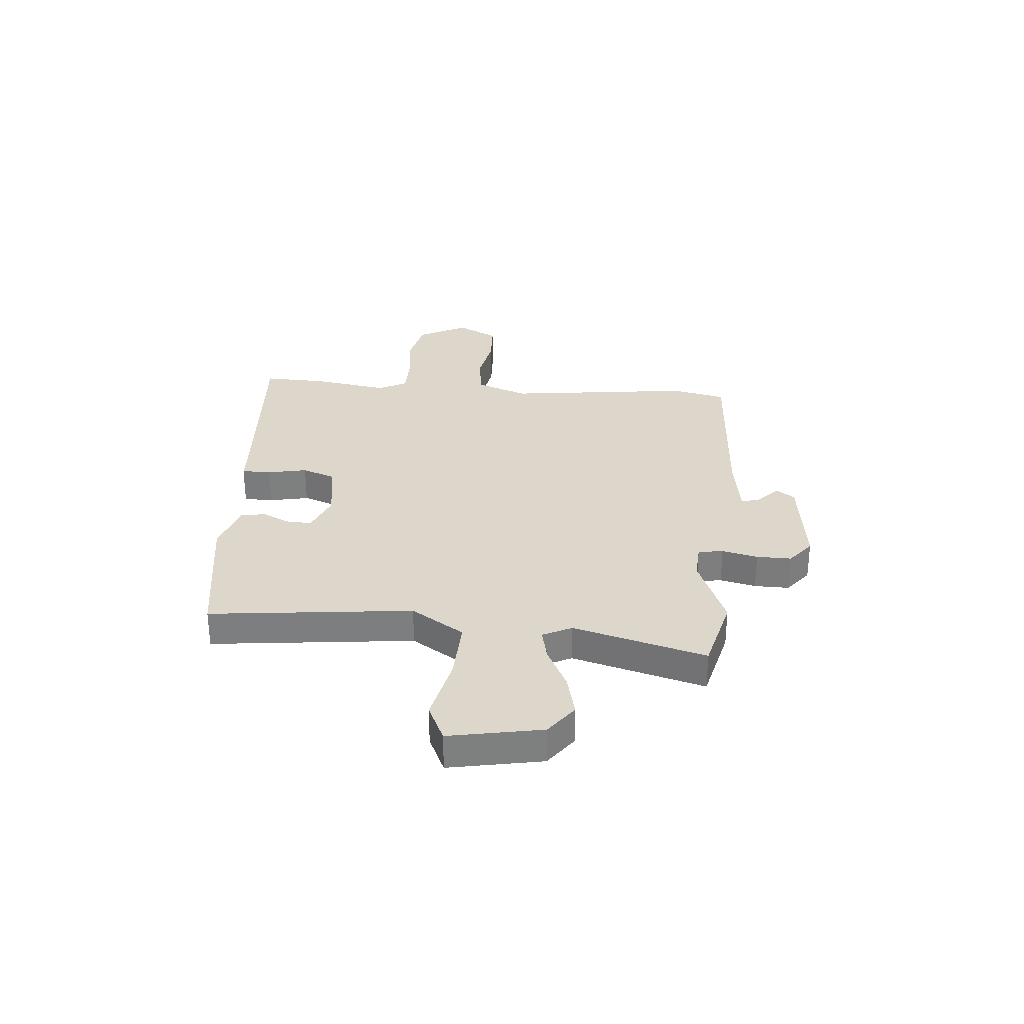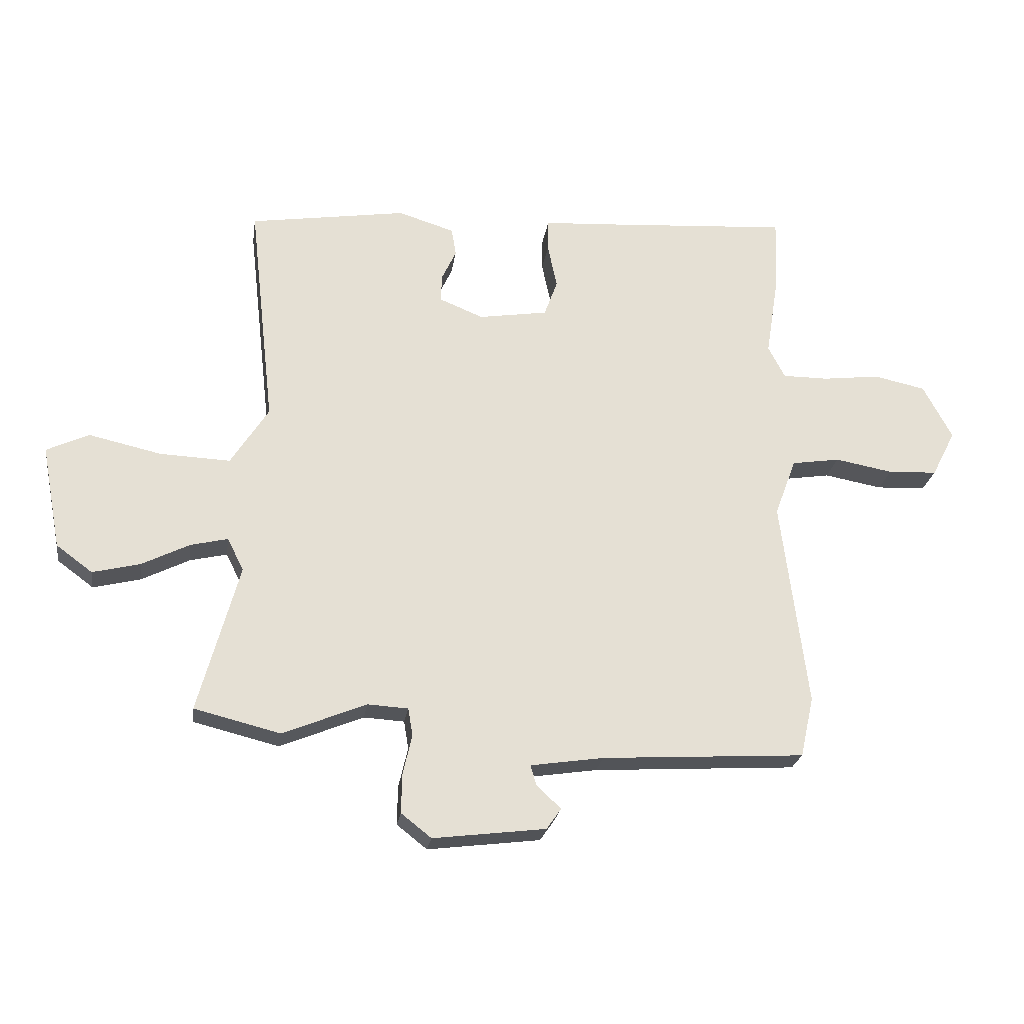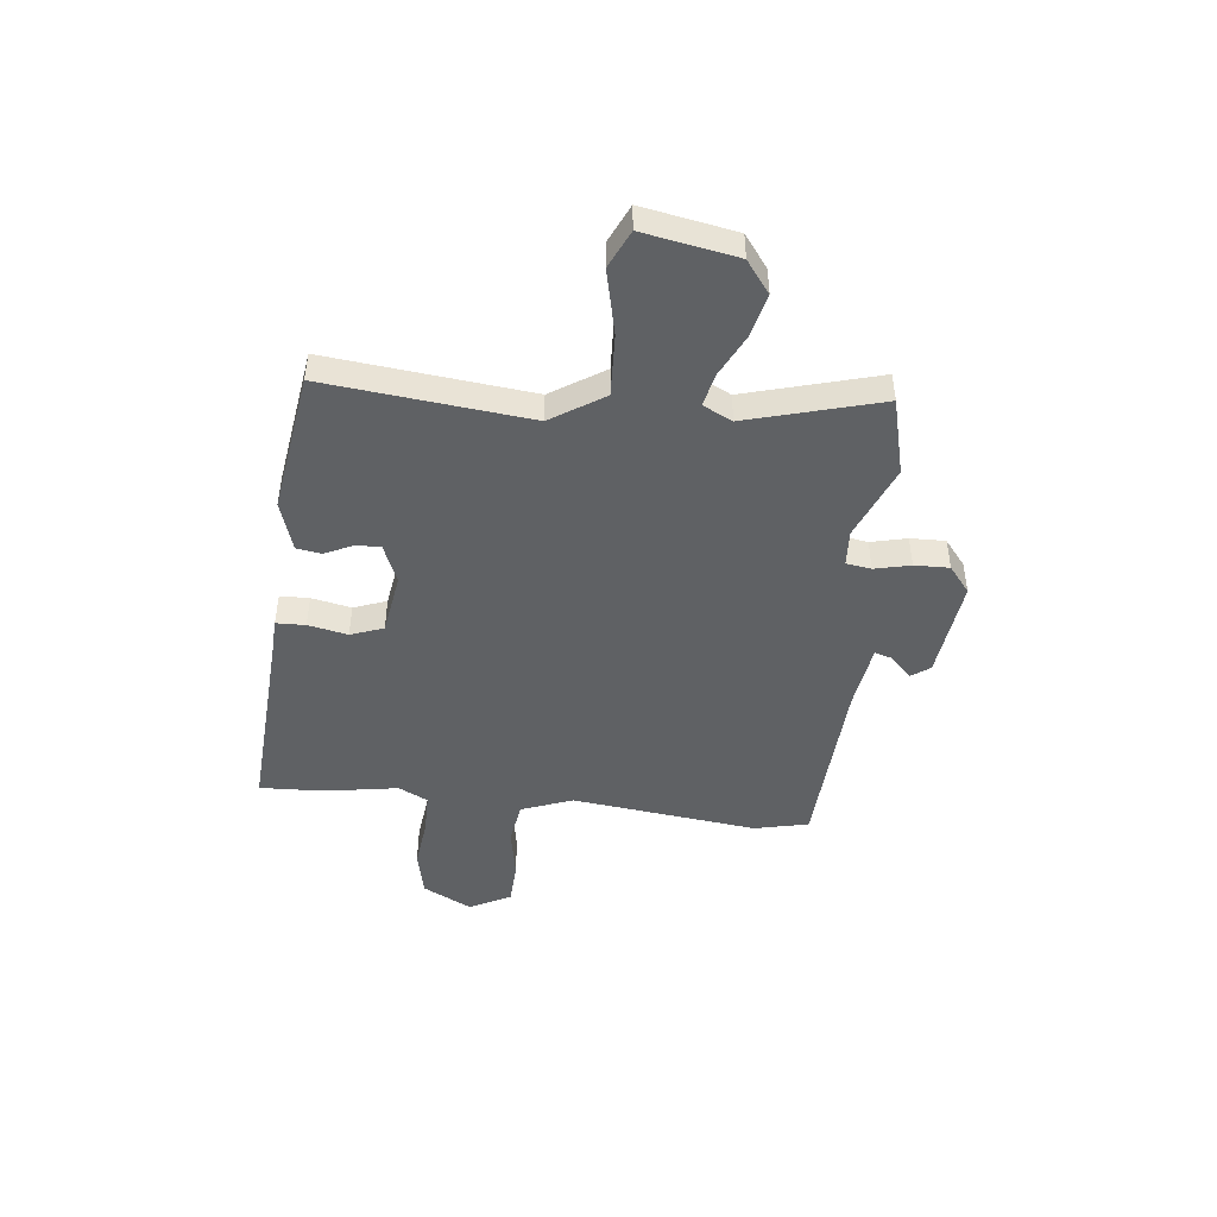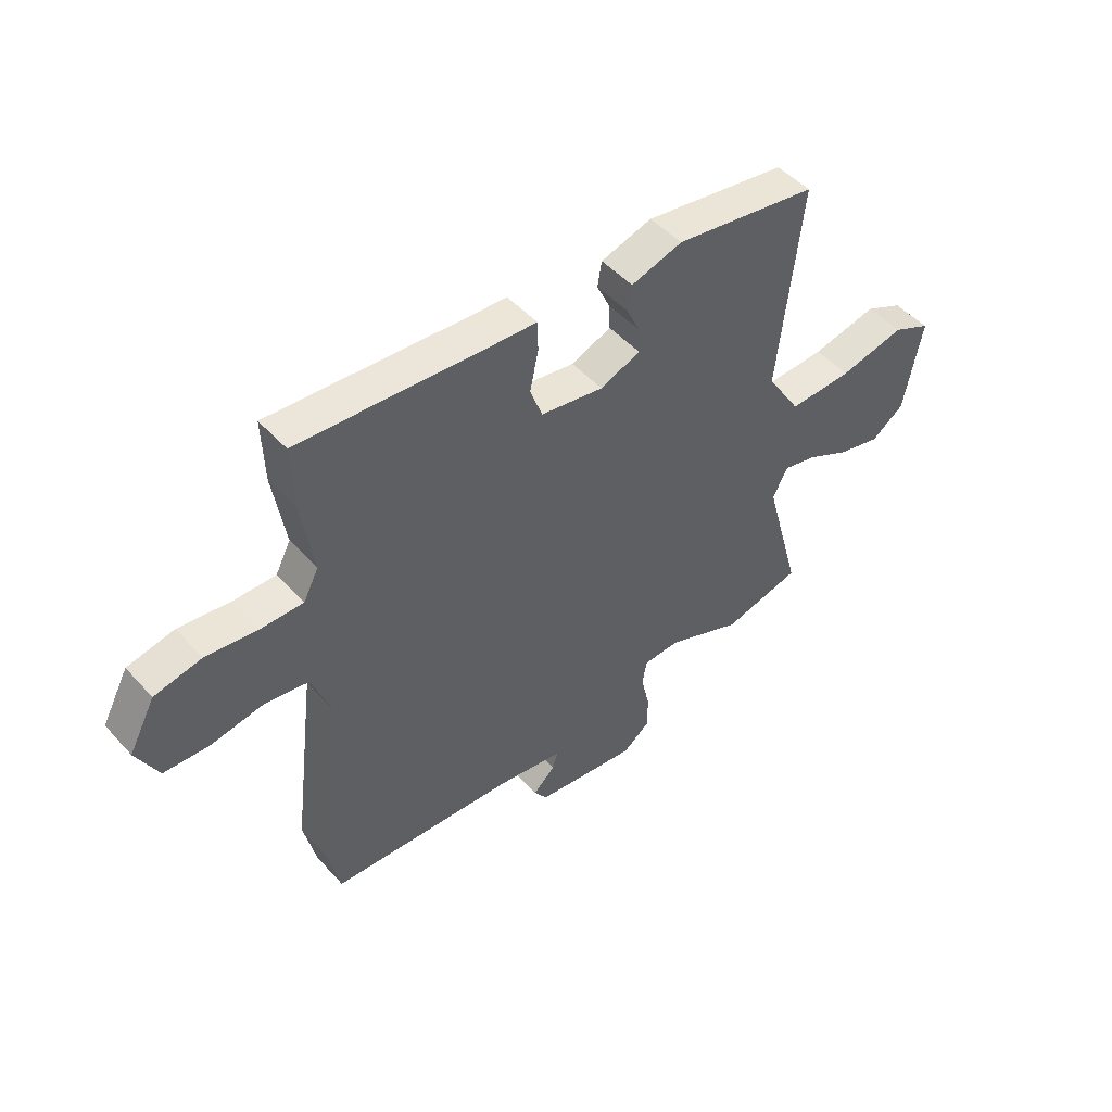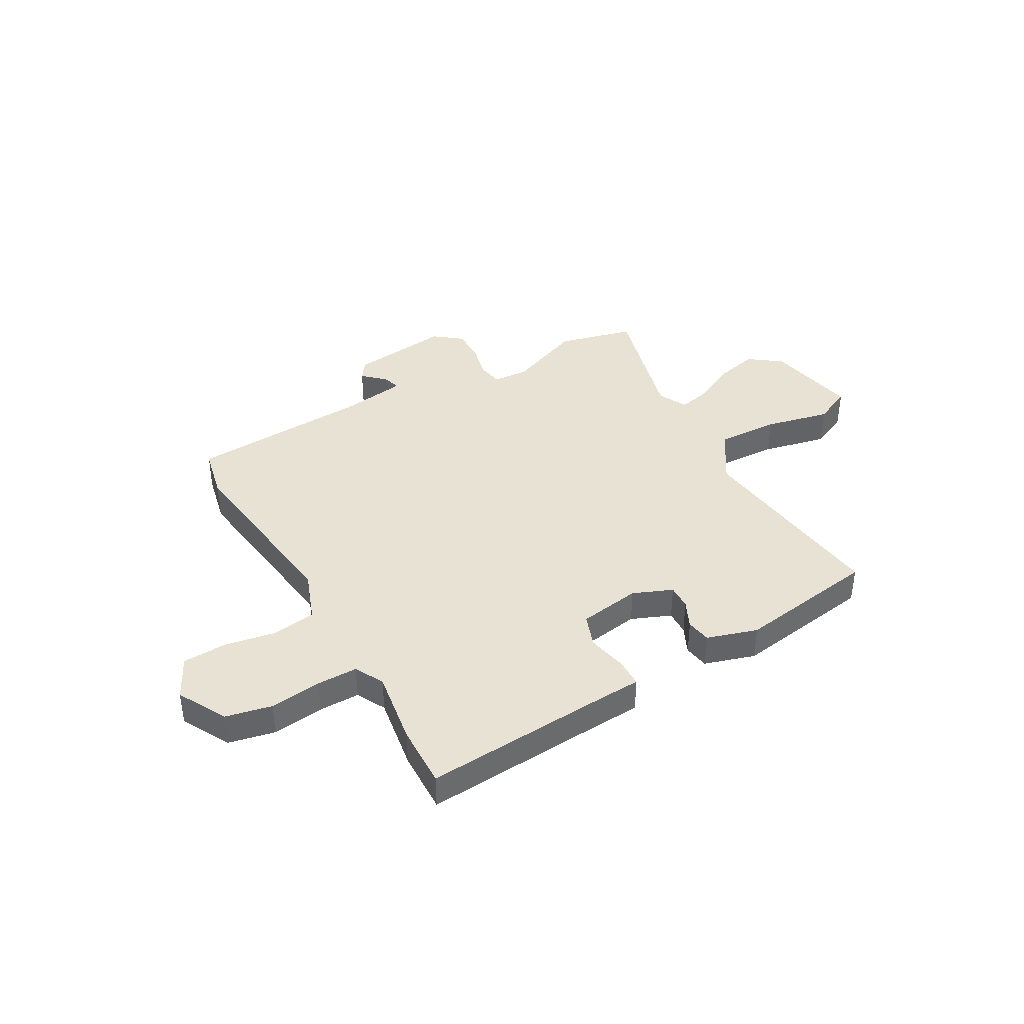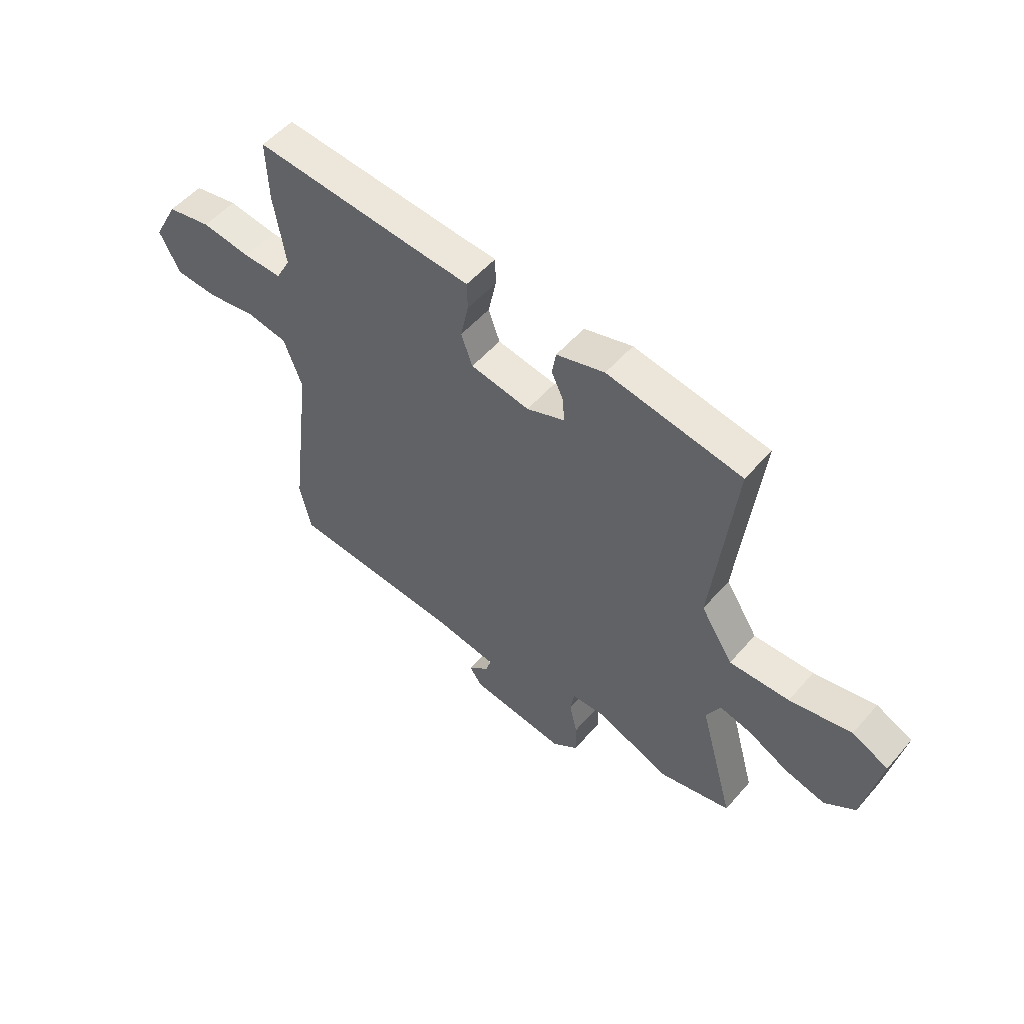
<metadata>
{"format":"obj","ext":"obj","renderer":"f3d","projection":"perspective","resolution":1024,"background":"white","views":[{"elev":30.8,"azim":94.9,"up":"+Y"},{"elev":-24.0,"azim":171.6,"up":"+Z"},{"elev":-46.3,"azim":84.0,"up":"+Y"},{"elev":48.4,"azim":-39.9,"up":"+Z"},{"elev":39.7,"azim":-29.6,"up":"+Y"},{"elev":53.5,"azim":39.9,"up":"+Z"}]}
</metadata>
<code>
v 0.553 0.07 -0.487
v 0.405 0.07 -0.524
v 0.261 0.07 -0.465
v 0.191 0.07 -0.469
v 0.183 0.07 -0.517
v 0.199 0.07 -0.586
v 0.2 0.07 -0.653
v 0.148 0.07 -0.694
v -0.046 0.07 -0.67
v -0.071 0.07 -0.634
v -0.029 0.07 -0.594
v -0.019 0.07 -0.56
v -0.145 0.07 -0.541
v -0.496 0.07 -0.52
v -0.519 0.07 -0.416
v -0.474 0.07 -0.058
v -0.511 0.07 0.041
v -0.594 0.07 0.054
v -0.694 0.07 0.036
v -0.779 0.07 0.04
v -0.82 0.07 0.12
v -0.77 0.07 0.214
v -0.681 0.07 0.233
v -0.582 0.07 0.221
v -0.503 0.07 0.221
v -0.474 0.07 0.277
v -0.497 0.07 0.421
v -0.501 0.07 0.543
v -0.134 0.07 0.518
v -0.057 0.07 0.514
v -0.056 0.07 0.458
v -0.072 0.07 0.382
v -0.049 0.07 0.319
v 0.07 0.07 0.3
v 0.146 0.07 0.331
v 0.144 0.07 0.379
v 0.119 0.07 0.432
v 0.127 0.07 0.48
v 0.224 0.07 0.51
v 0.495 0.07 0.468
v 0.451 0.07 0.077
v 0.516 0.07 -0.025
v 0.637 0.07 -0.02
v 0.762 0.07 0.008
v 0.835 0.07 -0.026
v 0.801 0.07 -0.205
v 0.739 0.07 -0.251
v 0.657 0.07 -0.231
v 0.575 0.07 -0.19
v 0.511 0.07 -0.175
v 0.483 0.07 -0.231
v 0.553 0 -0.487
v 0.405 0 -0.524
v 0.261 0 -0.465
v 0.191 0 -0.469
v 0.183 0 -0.517
v 0.199 0 -0.586
v 0.2 0 -0.653
v 0.148 0 -0.694
v -0.046 0 -0.67
v -0.071 0 -0.634
v -0.029 0 -0.594
v -0.019 0 -0.56
v -0.145 0 -0.541
v -0.496 0 -0.52
v -0.519 0 -0.416
v -0.474 0 -0.058
v -0.511 0 0.041
v -0.594 0 0.054
v -0.694 0 0.036
v -0.779 0 0.04
v -0.82 0 0.12
v -0.77 0 0.214
v -0.681 0 0.233
v -0.582 0 0.221
v -0.503 0 0.221
v -0.474 0 0.277
v -0.497 0 0.421
v -0.501 0 0.543
v -0.134 0 0.518
v -0.057 0 0.514
v -0.056 0 0.458
v -0.072 0 0.382
v -0.049 0 0.319
v 0.07 0 0.3
v 0.146 0 0.331
v 0.144 0 0.379
v 0.119 0 0.432
v 0.127 0 0.48
v 0.224 0 0.51
v 0.495 0 0.468
v 0.451 0 0.077
v 0.516 0 -0.025
v 0.637 0 -0.02
v 0.762 0 0.008
v 0.835 0 -0.026
v 0.801 0 -0.205
v 0.739 0 -0.251
v 0.657 0 -0.231
v 0.575 0 -0.19
v 0.511 0 -0.175
v 0.483 0 -0.231
f 47 48 49
f 46 47 49
f 45 46 49
f 44 45 49
f 43 44 49
f 42 43 49 50
f 41 42 50 51
f 39 40 41
f 38 39 41
f 37 38 41
f 36 37 41
f 35 36 41 51
f 29 30 31 32
f 29 32 33
f 28 29 33
f 27 28 33
f 26 27 33
f 25 26 33 34
f 22 23 24
f 21 22 24
f 20 21 24
f 19 20 24
f 18 19 24
f 17 18 24 25
f 16 17 25 34
f 34 35 51
f 16 34 51
f 15 16 51
f 14 15 51
f 13 14 51
f 9 10 11
f 8 9 11
f 7 8 11
f 6 7 11
f 5 6 11
f 4 5 11 12
f 51 1 2 3
f 51 3 4
f 4 12 13 51
f 100 99 98
f 100 98 97
f 100 97 96
f 100 96 95
f 100 95 94
f 101 100 94 93
f 102 101 93 92
f 92 91 90
f 92 90 89
f 92 89 88
f 92 88 87
f 102 92 87 86
f 83 82 81 80
f 84 83 80
f 84 80 79
f 84 79 78
f 84 78 77
f 85 84 77 76
f 75 74 73
f 75 73 72
f 75 72 71
f 75 71 70
f 75 70 69
f 76 75 69 68
f 85 76 68 67
f 102 86 85
f 102 85 67
f 102 67 66
f 102 66 65
f 102 65 64
f 62 61 60
f 62 60 59
f 62 59 58
f 62 58 57
f 62 57 56
f 63 62 56 55
f 54 53 52 102
f 55 54 102
f 102 64 63 55
f 1 52 53 2
f 2 53 54 3
f 3 54 55 4
f 4 55 56 5
f 5 56 57 6
f 6 57 58 7
f 7 58 59 8
f 8 59 60 9
f 9 60 61 10
f 10 61 62 11
f 11 62 63 12
f 12 63 64 13
f 13 64 65 14
f 14 65 66 15
f 15 66 67 16
f 16 67 68 17
f 17 68 69 18
f 18 69 70 19
f 19 70 71 20
f 20 71 72 21
f 21 72 73 22
f 22 73 74 23
f 23 74 75 24
f 24 75 76 25
f 25 76 77 26
f 26 77 78 27
f 27 78 79 28
f 28 79 80 29
f 29 80 81 30
f 30 81 82 31
f 31 82 83 32
f 32 83 84 33
f 33 84 85 34
f 34 85 86 35
f 35 86 87 36
f 36 87 88 37
f 37 88 89 38
f 38 89 90 39
f 39 90 91 40
f 40 91 92 41
f 41 92 93 42
f 42 93 94 43
f 43 94 95 44
f 44 95 96 45
f 45 96 97 46
f 46 97 98 47
f 47 98 99 48
f 48 99 100 49
f 49 100 101 50
f 50 101 102 51
f 51 102 52 1

</code>
